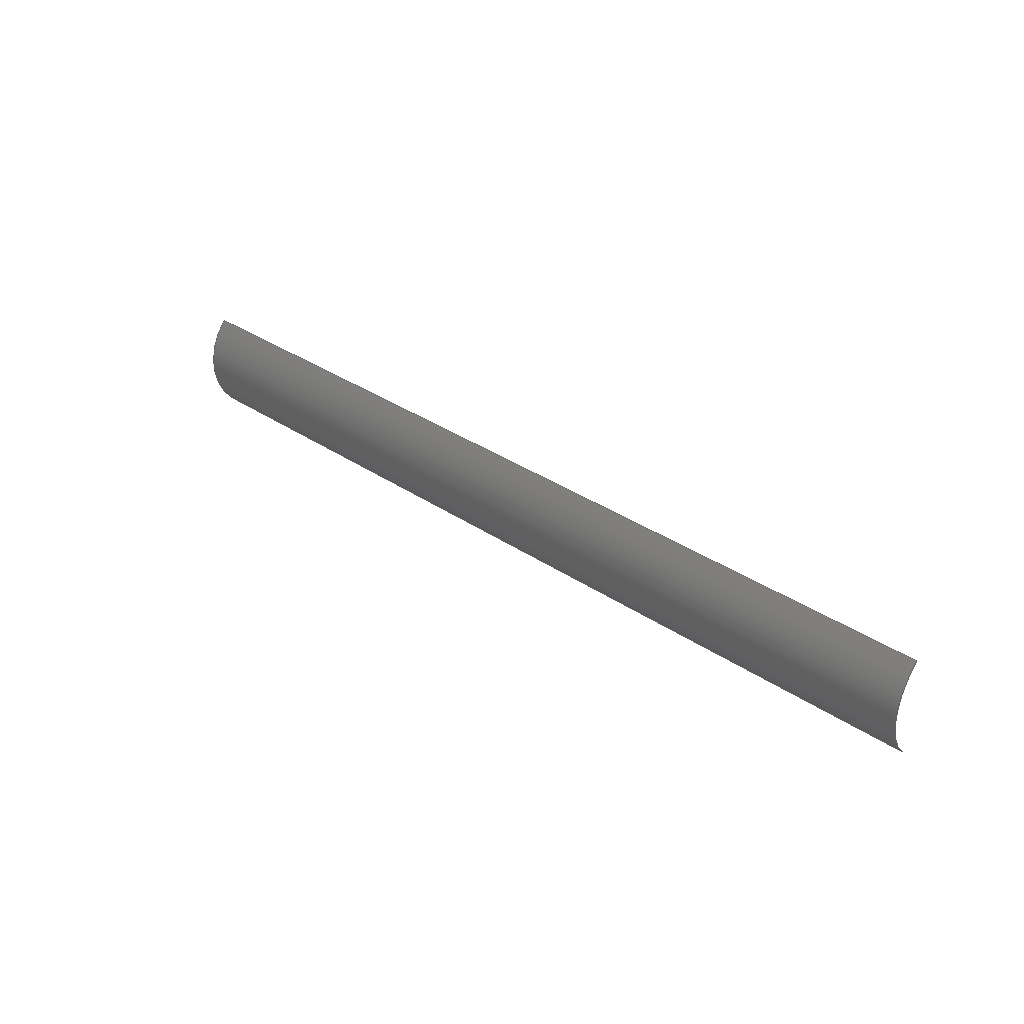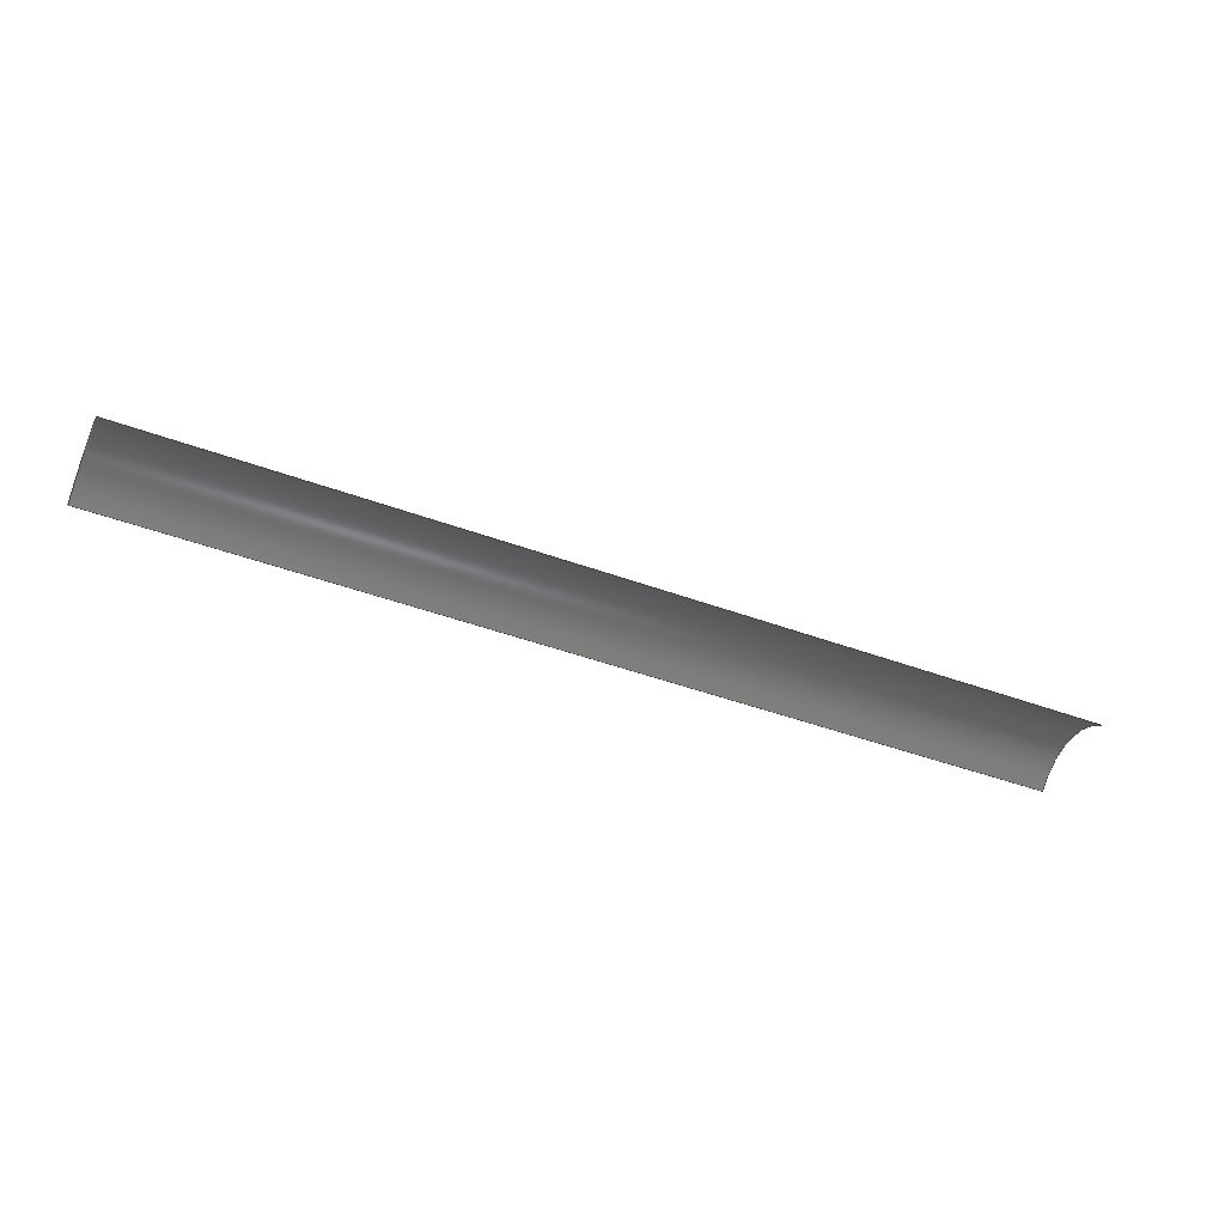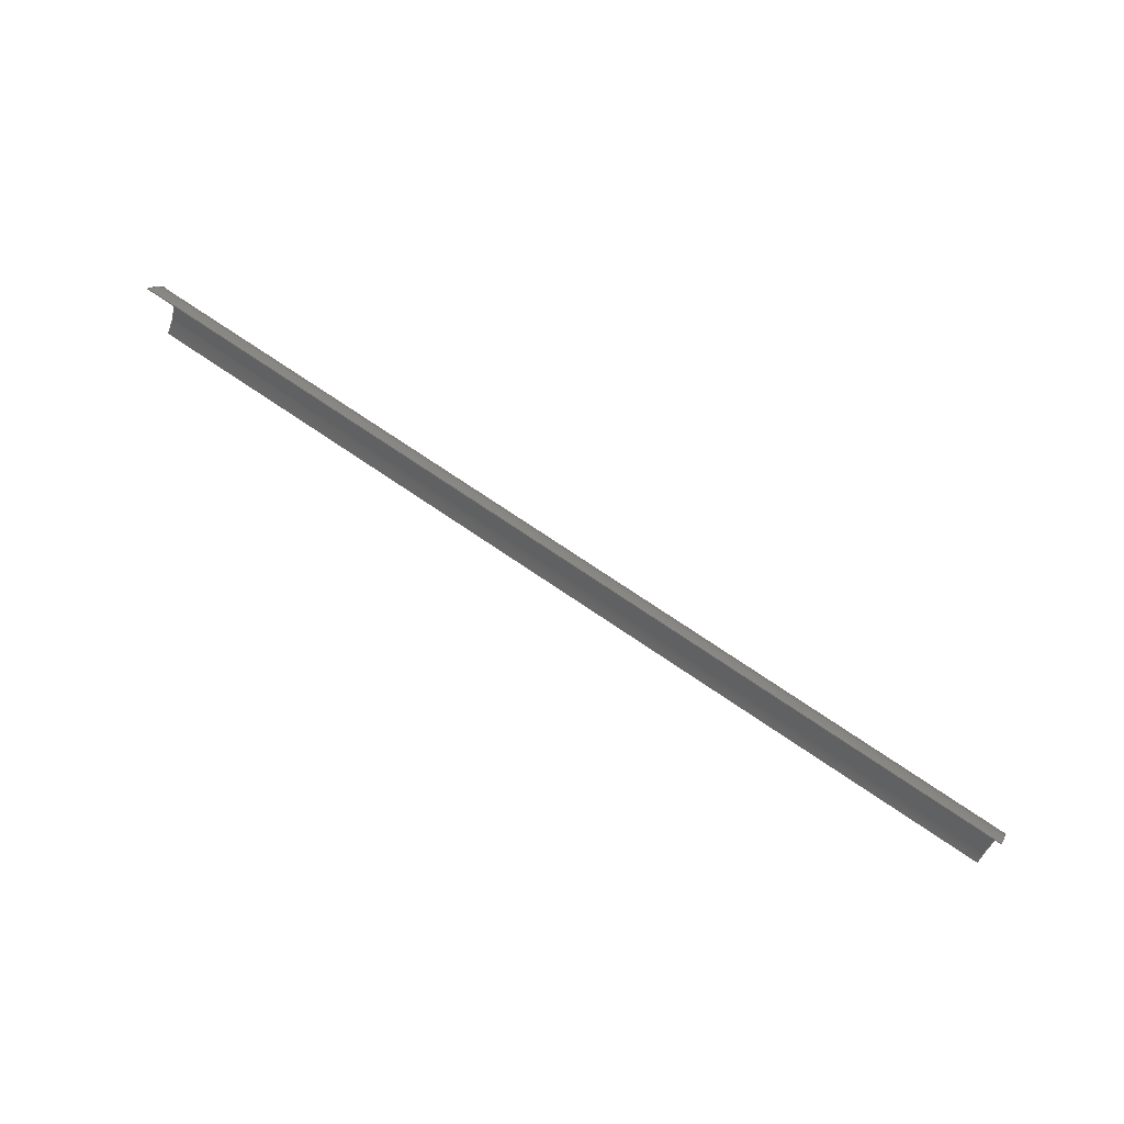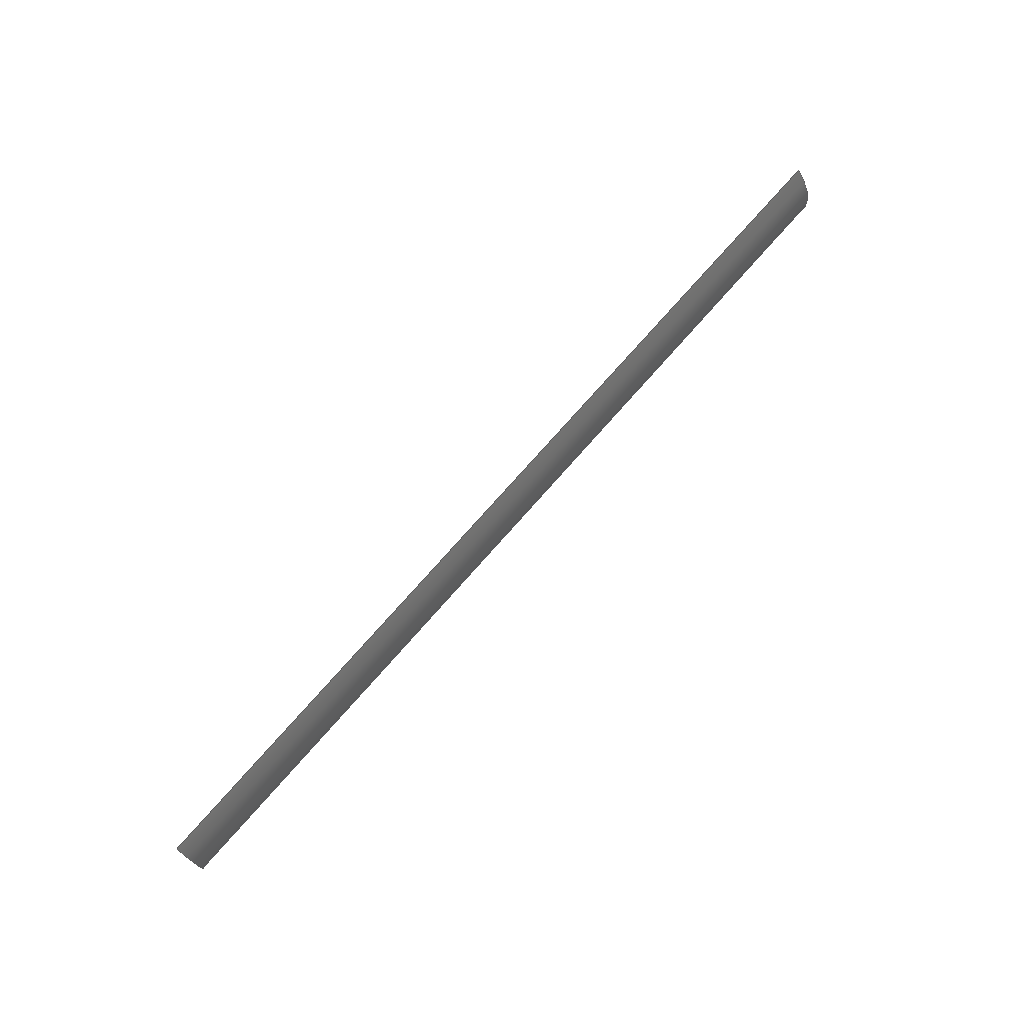
<metadata>
{"format":"step","ext":"stp","renderer":"f3d","projection":"perspective","resolution":1024,"background":"white","views":[{"elev":33.3,"azim":43.1,"up":"+Y"},{"elev":-44.7,"azim":-23.2,"up":"+Z"},{"elev":72.6,"azim":-145.7,"up":"+Y"},{"elev":74.4,"azim":-48.7,"up":"+Y"}]}
</metadata>
<code>
ISO-10303-21;
DATA;
#1 = APPLICATION_PROTOCOL_DEFINITION('committee draft',
  'automotive_design',1997,#2);
#2 = APPLICATION_CONTEXT(
  'core data for automotive mechanical design processes');
#3 = SHAPE_DEFINITION_REPRESENTATION(#4,#10);
#4 = PRODUCT_DEFINITION_SHAPE('','',#5);
#5 = PRODUCT_DEFINITION('design','',#6,#9);
#6 = PRODUCT_DEFINITION_FORMATION('','',#7);
#7 = PRODUCT('Open CASCADE STEP translator 6.8 1040',
  'Open CASCADE STEP translator 6.8 1040','',(#8));
#8 = MECHANICAL_CONTEXT('',#2,'mechanical');
#9 = PRODUCT_DEFINITION_CONTEXT('part definition',#2,'design');
#10 = MANIFOLD_SURFACE_SHAPE_REPRESENTATION('',(#11,#15),#179);
#11 = AXIS2_PLACEMENT_3D('',#12,#13,#14);
#12 = CARTESIAN_POINT('',(0,0,0));
#13 = DIRECTION('',(0,0,1));
#14 = DIRECTION('',(1,0,-0));
#15 = SHELL_BASED_SURFACE_MODEL('',(#16));
#16 = OPEN_SHELL('',(#17));
#17 = ADVANCED_FACE('',(#18),#32,.T.);
#18 = FACE_BOUND('',#19,.T.);
#19 = EDGE_LOOP('',(#20,#65,#104,#142));
#20 = ORIENTED_EDGE('',*,*,#21,.F.);
#21 = EDGE_CURVE('',#22,#24,#26,.T.);
#22 = VERTEX_POINT('',#23);
#23 = CARTESIAN_POINT('',(-32.17,3.535,
    -7.55e-15));
#24 = VERTEX_POINT('',#25);
#25 = CARTESIAN_POINT('',(32.17,3.535,
    -4.907e-14));
#26 = SURFACE_CURVE('',#27,(#31),.PCURVE_S1);
#27 = LINE('',#28,#29);
#28 = CARTESIAN_POINT('',(-32.17,3.535,
    1.421e-14));
#29 = VECTOR('',#30,1);
#30 = DIRECTION('',(1,-5.53e-13,7.423e-13));
#31 = PCURVE('',#32,#37);
#32 = CYLINDRICAL_SURFACE('',#33,4.999);
#33 = AXIS2_PLACEMENT_3D('',#34,#35,#36);
#34 = CARTESIAN_POINT('',(-8.986e-10,8.644e-12,
    -3.534));
#35 = DIRECTION('',(-1,5.523e-13,-7.416e-13));
#36 = DIRECTION('',(-9.149e-13,-0.7072,0.707)
  );
#37 = DEFINITIONAL_REPRESENTATION('',(#38),#64);
#38 = B_SPLINE_CURVE_WITH_KNOTS('',3,(#39,#40,#41,#42,#43,#44,#45,#46,
    #47,#48,#49,#50,#51,#52,#53,#54,#55,#56,#57,#58,#59,#60,#61,#62,#63)
  ,.UNSPECIFIED.,.F.,.F.,(4,1,1,1,1,1,1,1,1,1,1,1,1,1,1,1,1,1,1,1,1,1,4)
  ,(0,2.924,5.849,8.773,11.7,
    14.62,17.55,20.47,23.4,
    26.32,29.24,32.17,35.09,
    38.02,40.94,43.87,46.79,
    49.71,52.64,55.56,58.49,
    61.41,64.34),.QUASI_UNIFORM_KNOTS.);
#39 = CARTESIAN_POINT('',(1.571,32.17));
#40 = CARTESIAN_POINT('',(1.571,31.19));
#41 = CARTESIAN_POINT('',(1.571,29.24));
#42 = CARTESIAN_POINT('',(1.571,26.32));
#43 = CARTESIAN_POINT('',(1.571,23.4));
#44 = CARTESIAN_POINT('',(1.571,20.47));
#45 = CARTESIAN_POINT('',(1.571,17.55));
#46 = CARTESIAN_POINT('',(1.571,14.62));
#47 = CARTESIAN_POINT('',(1.571,11.7));
#48 = CARTESIAN_POINT('',(1.571,8.773));
#49 = CARTESIAN_POINT('',(1.571,5.849));
#50 = CARTESIAN_POINT('',(1.571,2.924));
#51 = CARTESIAN_POINT('',(1.571,-1.057e-09));
#52 = CARTESIAN_POINT('',(1.571,-2.924));
#53 = CARTESIAN_POINT('',(1.571,-5.849));
#54 = CARTESIAN_POINT('',(1.571,-8.773));
#55 = CARTESIAN_POINT('',(1.571,-11.7));
#56 = CARTESIAN_POINT('',(1.571,-14.62));
#57 = CARTESIAN_POINT('',(1.571,-17.55));
#58 = CARTESIAN_POINT('',(1.571,-20.47));
#59 = CARTESIAN_POINT('',(1.571,-23.4));
#60 = CARTESIAN_POINT('',(1.571,-26.32));
#61 = CARTESIAN_POINT('',(1.571,-29.24));
#62 = CARTESIAN_POINT('',(1.571,-31.19));
#63 = CARTESIAN_POINT('',(1.571,-32.17));
#64 = ( GEOMETRIC_REPRESENTATION_CONTEXT(2) 
PARAMETRIC_REPRESENTATION_CONTEXT() REPRESENTATION_CONTEXT('2D SPACE',''
  ) );
#65 = ORIENTED_EDGE('',*,*,#66,.F.);
#66 = EDGE_CURVE('',#67,#22,#69,.T.);
#67 = VERTEX_POINT('',#68);
#68 = CARTESIAN_POINT('',(-32.17,-3.535,
    -5.129e-14));
#69 = SURFACE_CURVE('',#70,(#75),.PCURVE_S1);
#70 = CIRCLE('',#71,4.999);
#71 = AXIS2_PLACEMENT_3D('',#72,#73,#74);
#72 = CARTESIAN_POINT('',(-32.17,4.623e-11,
    -3.534));
#73 = DIRECTION('',(-1,5.523e-13,-7.416e-13));
#74 = DIRECTION('',(-9.149e-13,-0.7072,0.707)
  );
#75 = PCURVE('',#32,#76);
#76 = DEFINITIONAL_REPRESENTATION('',(#77),#103);
#77 = B_SPLINE_CURVE_WITH_KNOTS('',3,(#78,#79,#80,#81,#82,#83,#84,#85,
    #86,#87,#88,#89,#90,#91,#92,#93,#94,#95,#96,#97,#98,#99,#100,#101,
    #102),.UNSPECIFIED.,.F.,.F.,(4,1,1,1,1,1,1,1,1,1,1,1,1,1,1,1,1,1,1,1
    ,1,1,4),(0,0.07141,0.1428,0.2142,
    0.2856,0.3571,0.4285,0.4999,
    0.5713,0.6427,0.7141,0.7855,
    0.8569,0.9283,0.9998,1.071,
    1.143,1.214,1.285,1.357,
    1.428,1.5,1.571),
  .QUASI_UNIFORM_KNOTS.);
#78 = CARTESIAN_POINT('',(0,32.17));
#79 = CARTESIAN_POINT('',(0.0238,32.17));
#80 = CARTESIAN_POINT('',(0.07141,32.17));
#81 = CARTESIAN_POINT('',(0.1428,32.17));
#82 = CARTESIAN_POINT('',(0.2142,32.17));
#83 = CARTESIAN_POINT('',(0.2856,32.17));
#84 = CARTESIAN_POINT('',(0.3571,32.17));
#85 = CARTESIAN_POINT('',(0.4285,32.17));
#86 = CARTESIAN_POINT('',(0.4999,32.17));
#87 = CARTESIAN_POINT('',(0.5713,32.17));
#88 = CARTESIAN_POINT('',(0.6427,32.17));
#89 = CARTESIAN_POINT('',(0.7141,32.17));
#90 = CARTESIAN_POINT('',(0.7855,32.17));
#91 = CARTESIAN_POINT('',(0.8569,32.17));
#92 = CARTESIAN_POINT('',(0.9283,32.17));
#93 = CARTESIAN_POINT('',(0.9998,32.17));
#94 = CARTESIAN_POINT('',(1.071,32.17));
#95 = CARTESIAN_POINT('',(1.143,32.17));
#96 = CARTESIAN_POINT('',(1.214,32.17));
#97 = CARTESIAN_POINT('',(1.285,32.17));
#98 = CARTESIAN_POINT('',(1.357,32.17));
#99 = CARTESIAN_POINT('',(1.428,32.17));
#100 = CARTESIAN_POINT('',(1.5,32.17));
#101 = CARTESIAN_POINT('',(1.547,32.17));
#102 = CARTESIAN_POINT('',(1.571,32.17));
#103 = ( GEOMETRIC_REPRESENTATION_CONTEXT(2) 
PARAMETRIC_REPRESENTATION_CONTEXT() REPRESENTATION_CONTEXT('2D SPACE',''
  ) );
#104 = ORIENTED_EDGE('',*,*,#105,.F.);
#105 = EDGE_CURVE('',#106,#67,#108,.T.);
#106 = VERTEX_POINT('',#107);
#107 = CARTESIAN_POINT('',(32.17,-3.535,
    -1.377e-14));
#108 = SURFACE_CURVE('',#109,(#113),.PCURVE_S1);
#109 = LINE('',#110,#111);
#110 = CARTESIAN_POINT('',(32.17,-3.535,
    -1.066e-14));
#111 = VECTOR('',#112,1);
#112 = DIRECTION('',(-1,5.53e-13,-7.423e-13));
#113 = PCURVE('',#32,#114);
#114 = DEFINITIONAL_REPRESENTATION('',(#115),#141);
#115 = B_SPLINE_CURVE_WITH_KNOTS('',3,(#116,#117,#118,#119,#120,#121,
    #122,#123,#124,#125,#126,#127,#128,#129,#130,#131,#132,#133,#134,
    #135,#136,#137,#138,#139,#140),.UNSPECIFIED.,.F.,.F.,(4,1,1,1,1,1,1,
    1,1,1,1,1,1,1,1,1,1,1,1,1,1,1,4),(0,2.924,5.849,
    8.773,11.7,14.62,17.55,
    20.47,23.4,26.32,29.24,
    32.17,35.09,38.02,40.94,
    43.87,46.79,49.71,52.64,
    55.56,58.49,61.41,64.34),
  .QUASI_UNIFORM_KNOTS.);
#116 = CARTESIAN_POINT('',(0,-32.17));
#117 = CARTESIAN_POINT('',(-1.261e-13,-31.19));
#118 = CARTESIAN_POINT('',(-2.398e-13,-29.24));
#119 = CARTESIAN_POINT('',(-1.936e-13,-26.32));
#120 = CARTESIAN_POINT('',(-2.167e-13,-23.4));
#121 = CARTESIAN_POINT('',(-2.38e-13,-20.47));
#122 = CARTESIAN_POINT('',(-1.945e-13,-17.55));
#123 = CARTESIAN_POINT('',(-2.069e-13,-14.62));
#124 = CARTESIAN_POINT('',(-2.034e-13,-11.7));
#125 = CARTESIAN_POINT('',(-2.052e-13,-8.773));
#126 = CARTESIAN_POINT('',(-2.043e-13,-5.849));
#127 = CARTESIAN_POINT('',(-1.954e-13,-2.924));
#128 = CARTESIAN_POINT('',(-2.407e-13,-7.46e-10));
#129 = CARTESIAN_POINT('',(-2.087e-13,2.924));
#130 = CARTESIAN_POINT('',(-2.212e-13,5.849));
#131 = CARTESIAN_POINT('',(-1.998e-13,8.773));
#132 = CARTESIAN_POINT('',(-2.043e-13,11.7));
#133 = CARTESIAN_POINT('',(-2.043e-13,14.62));
#134 = CARTESIAN_POINT('',(-2.043e-13,17.55));
#135 = CARTESIAN_POINT('',(-2.052e-13,20.47));
#136 = CARTESIAN_POINT('',(-2.034e-13,23.4));
#137 = CARTESIAN_POINT('',(-2.087e-13,26.32));
#138 = CARTESIAN_POINT('',(-2.54e-13,29.24));
#139 = CARTESIAN_POINT('',(-1.315e-13,31.19));
#140 = CARTESIAN_POINT('',(0,32.17));
#141 = ( GEOMETRIC_REPRESENTATION_CONTEXT(2) 
PARAMETRIC_REPRESENTATION_CONTEXT() REPRESENTATION_CONTEXT('2D SPACE',''
  ) );
#142 = ORIENTED_EDGE('',*,*,#143,.F.);
#143 = EDGE_CURVE('',#24,#106,#144,.T.);
#144 = SURFACE_CURVE('',#145,(#150),.PCURVE_S1);
#145 = CIRCLE('',#146,4.999);
#146 = AXIS2_PLACEMENT_3D('',#147,#148,#149);
#147 = CARTESIAN_POINT('',(32.17,1.166e-11,
    -3.534));
#148 = DIRECTION('',(1,-5.523e-13,7.416e-13));
#149 = DIRECTION('',(-1.338e-13,0.7072,0.707)
  );
#150 = PCURVE('',#32,#151);
#151 = DEFINITIONAL_REPRESENTATION('',(#152),#178);
#152 = B_SPLINE_CURVE_WITH_KNOTS('',3,(#153,#154,#155,#156,#157,#158,
    #159,#160,#161,#162,#163,#164,#165,#166,#167,#168,#169,#170,#171,
    #172,#173,#174,#175,#176,#177),.UNSPECIFIED.,.F.,.F.,(4,1,1,1,1,1,1,
    1,1,1,1,1,1,1,1,1,1,1,1,1,1,1,4),(0,0.07141,
    0.1428,0.2142,0.2856,0.3571,
    0.4285,0.4999,0.5713,0.6427,
    0.7141,0.7855,0.8569,0.9283,
    0.9998,1.071,1.143,1.214,
    1.285,1.357,1.428,1.5,
    1.571),.QUASI_UNIFORM_KNOTS.);
#153 = CARTESIAN_POINT('',(1.571,-32.17));
#154 = CARTESIAN_POINT('',(1.547,-32.17));
#155 = CARTESIAN_POINT('',(1.5,-32.17));
#156 = CARTESIAN_POINT('',(1.428,-32.17));
#157 = CARTESIAN_POINT('',(1.357,-32.17));
#158 = CARTESIAN_POINT('',(1.285,-32.17));
#159 = CARTESIAN_POINT('',(1.214,-32.17));
#160 = CARTESIAN_POINT('',(1.143,-32.17));
#161 = CARTESIAN_POINT('',(1.071,-32.17));
#162 = CARTESIAN_POINT('',(0.9998,-32.17));
#163 = CARTESIAN_POINT('',(0.9283,-32.17));
#164 = CARTESIAN_POINT('',(0.8569,-32.17));
#165 = CARTESIAN_POINT('',(0.7855,-32.17));
#166 = CARTESIAN_POINT('',(0.7141,-32.17));
#167 = CARTESIAN_POINT('',(0.6427,-32.17));
#168 = CARTESIAN_POINT('',(0.5713,-32.17));
#169 = CARTESIAN_POINT('',(0.4999,-32.17));
#170 = CARTESIAN_POINT('',(0.4285,-32.17));
#171 = CARTESIAN_POINT('',(0.3571,-32.17));
#172 = CARTESIAN_POINT('',(0.2856,-32.17));
#173 = CARTESIAN_POINT('',(0.2142,-32.17));
#174 = CARTESIAN_POINT('',(0.1428,-32.17));
#175 = CARTESIAN_POINT('',(0.07141,-32.17));
#176 = CARTESIAN_POINT('',(0.0238,-32.17));
#177 = CARTESIAN_POINT('',(0,-32.17));
#178 = ( GEOMETRIC_REPRESENTATION_CONTEXT(2) 
PARAMETRIC_REPRESENTATION_CONTEXT() REPRESENTATION_CONTEXT('2D SPACE',''
  ) );
#179 = ( GEOMETRIC_REPRESENTATION_CONTEXT(3) 
GLOBAL_UNCERTAINTY_ASSIGNED_CONTEXT((#183)) GLOBAL_UNIT_ASSIGNED_CONTEXT
((#180,#181,#182)) REPRESENTATION_CONTEXT('Context #1',
  '3D Context with UNIT and UNCERTAINTY') );
#180 = ( LENGTH_UNIT() NAMED_UNIT(*) SI_UNIT(.MILLI.,.METRE.) );
#181 = ( NAMED_UNIT(*) PLANE_ANGLE_UNIT() SI_UNIT($,.RADIAN.) );
#182 = ( NAMED_UNIT(*) SI_UNIT($,.STERADIAN.) SOLID_ANGLE_UNIT() );
#183 = UNCERTAINTY_MEASURE_WITH_UNIT(LENGTH_MEASURE(1e-07),#180,
  'distance_accuracy_value','confusion accuracy');
#184 = PRODUCT_TYPE('part',$,(#7));
ENDSEC;
END-ISO-10303-21;

</code>
